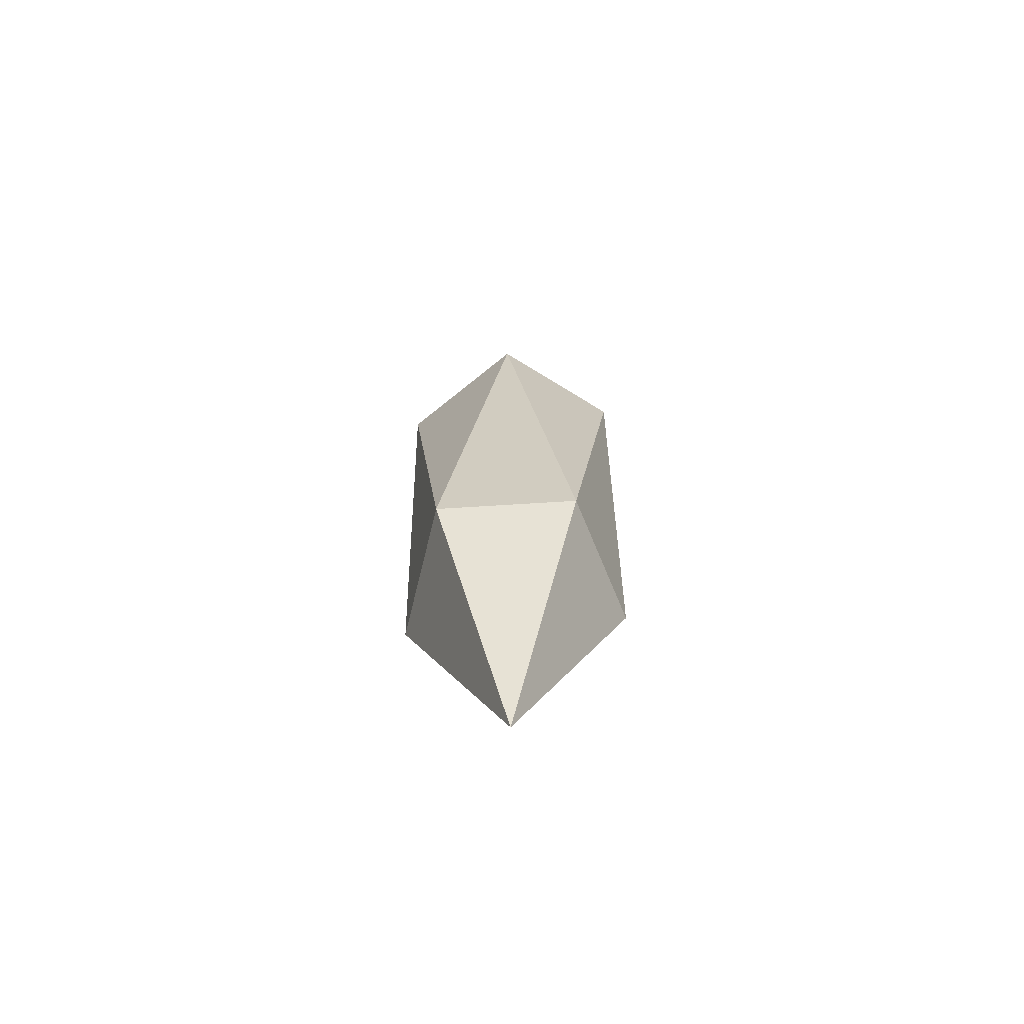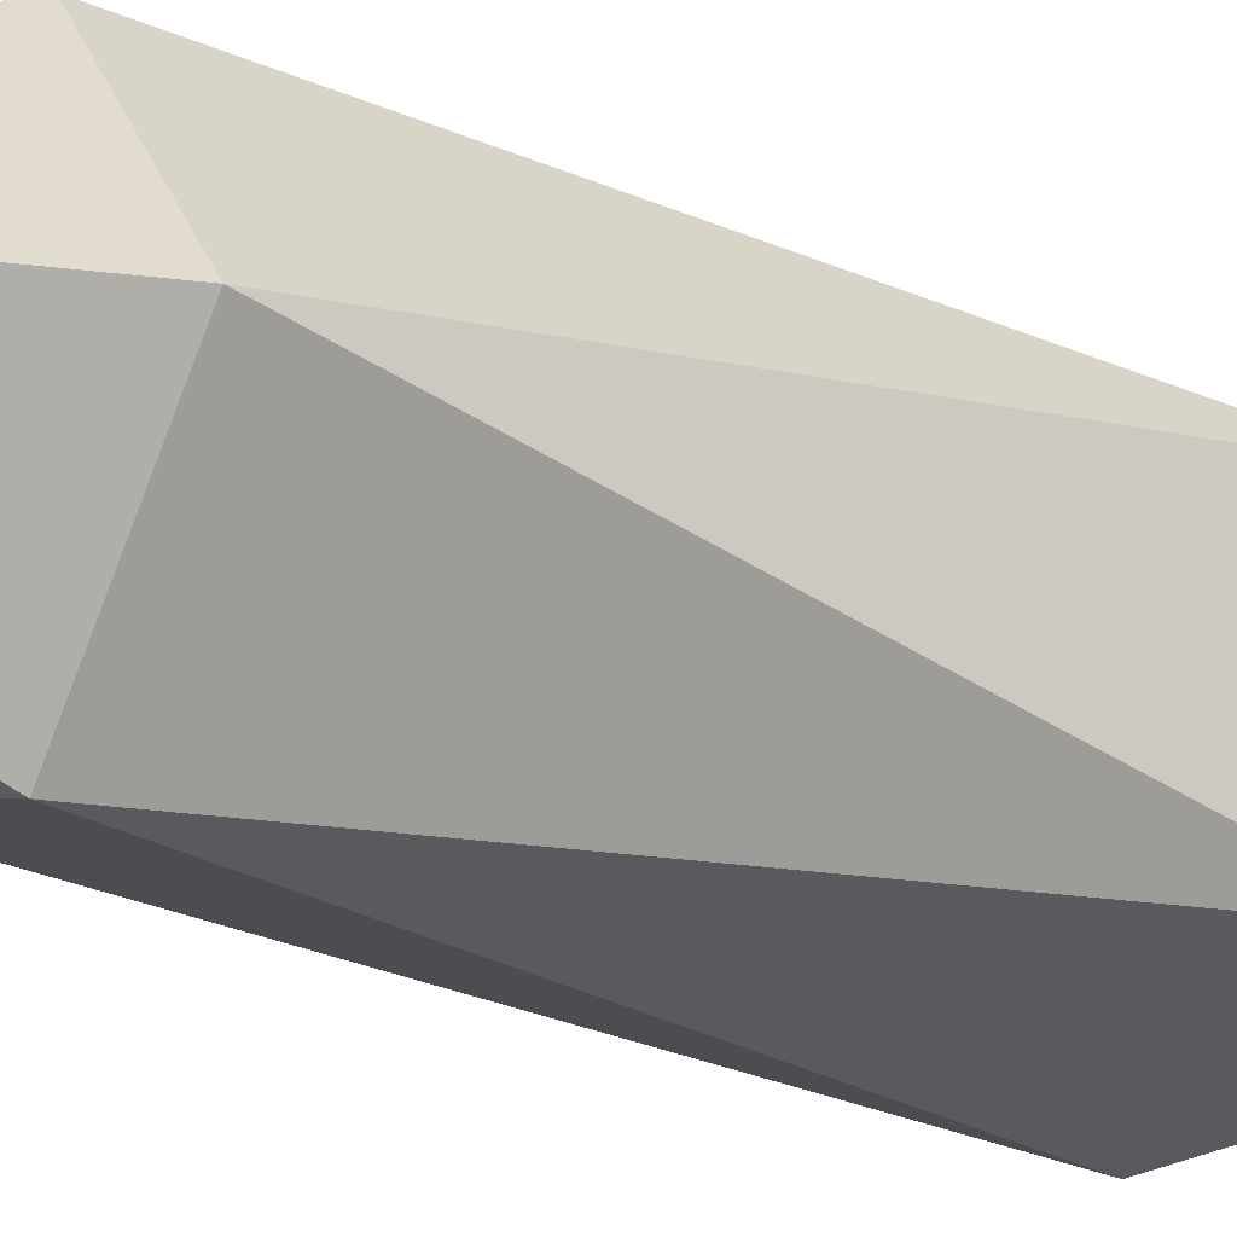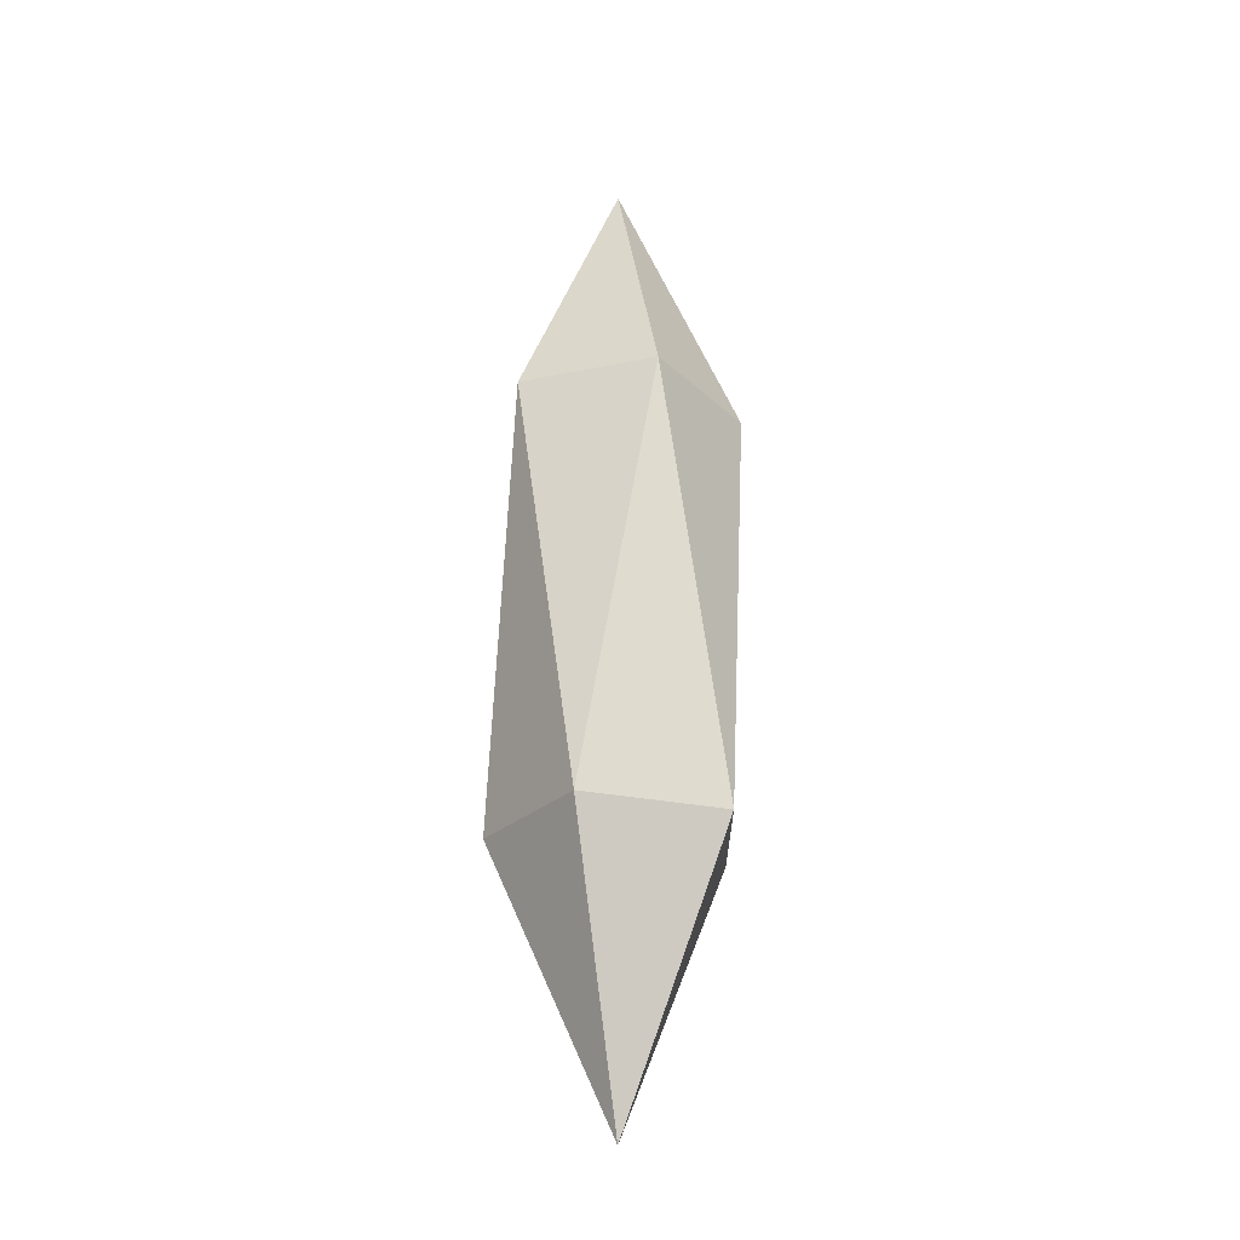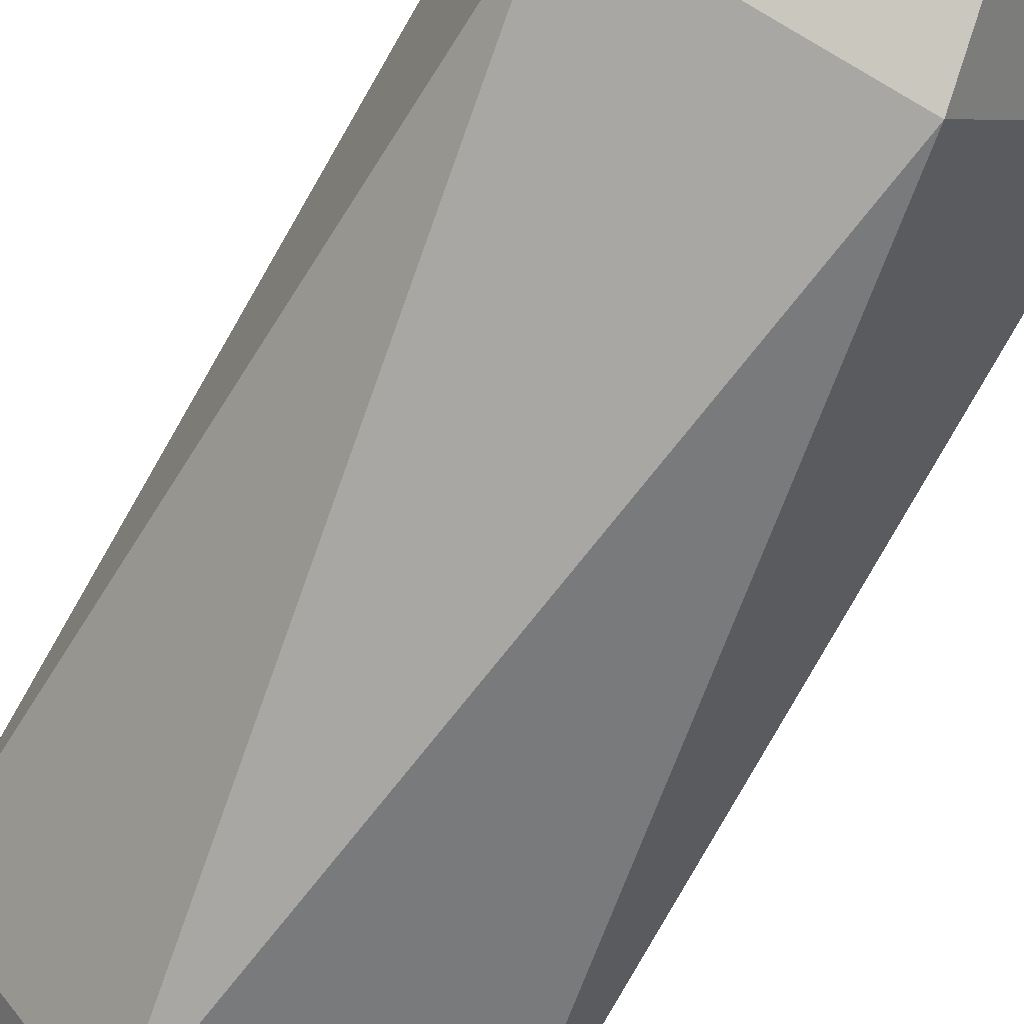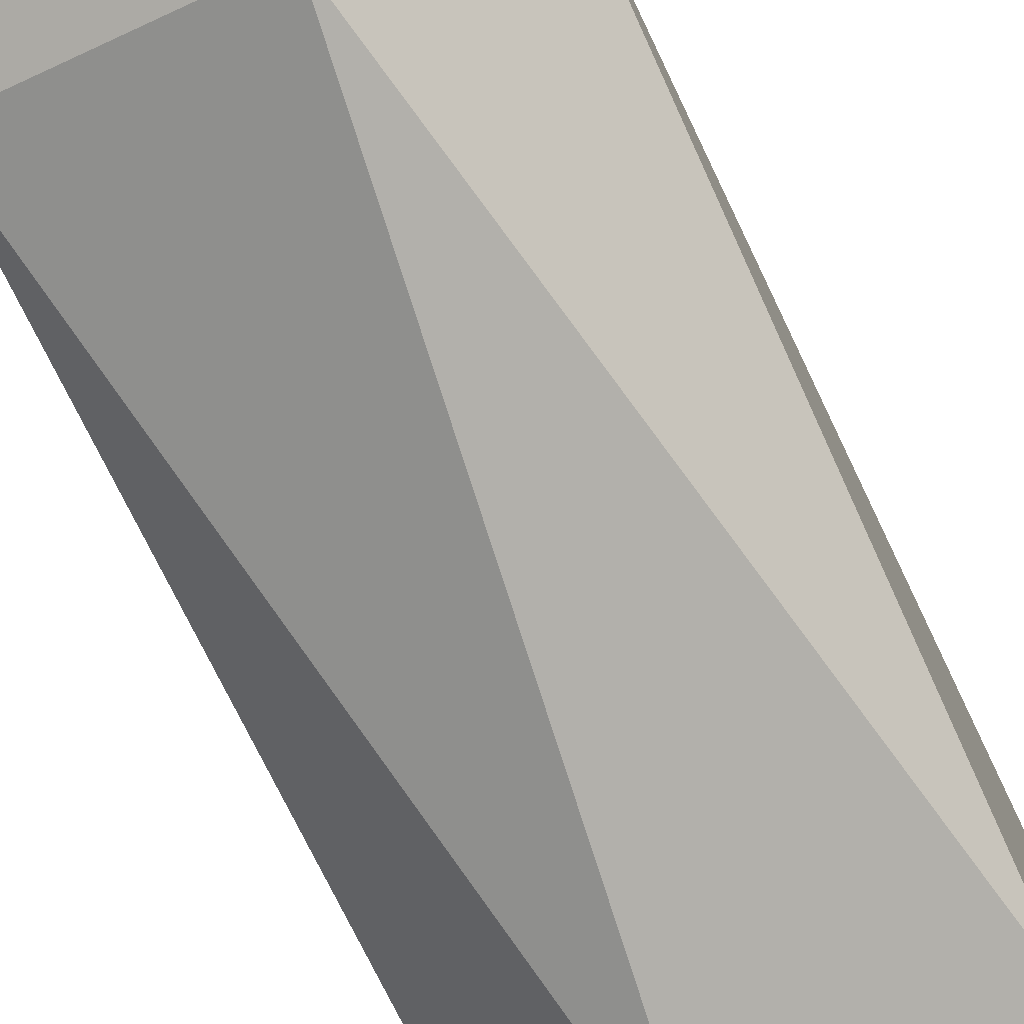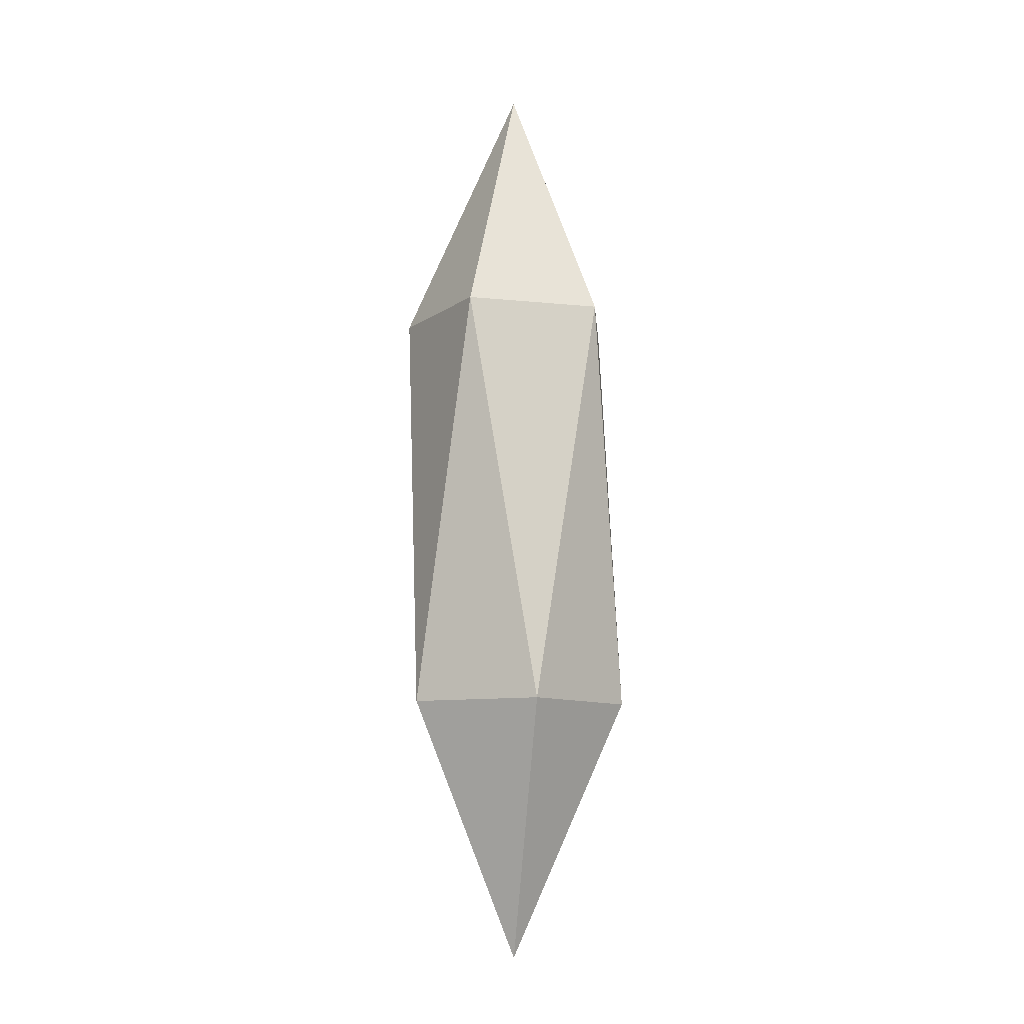
<metadata>
{"format":"obj","ext":"obj","renderer":"f3d","projection":"perspective","resolution":1024,"background":"white","views":[{"elev":-67.6,"azim":57.9,"up":"+Y"},{"elev":-21.5,"azim":52.3,"up":"+Z"},{"elev":-27.0,"azim":-36.1,"up":"+Y"},{"elev":-68.1,"azim":152.9,"up":"+Z"},{"elev":-74.5,"azim":27.6,"up":"+Z"},{"elev":-10.3,"azim":148.6,"up":"+Y"}]}
</metadata>
<code>
v  -0.027 -0.044 -0.001
v  -0.009 -0.044 0.024
v  -0.001 0.016 -0.001
v  -0.001 0.016 -0.001
v  -0.009 -0.044 -0.026
v  -0.027 -0.044 -0.001
v  0.021 -0.044 0.014
v  -0.001 0.016 -0.001
v  -0.009 -0.044 0.024
v  0.021 -0.044 -0.017
v  -0.001 0.016 -0.001
v  0.021 -0.044 0.014
v  0.021 -0.044 -0.017
v  -0.009 -0.044 -0.026
v  -0.001 0.016 -0.001
v  -0.022 -0.14 0.014
v  -0.027 -0.044 -0.001
v  -0.009 -0.044 0.024
v  -0.022 -0.14 -0.017
v  -0.009 -0.044 -0.026
v  -0.027 -0.044 -0.001
v  -0.022 -0.14 -0.017
v  -0.022 -0.14 0.014
v  -0.027 -0.044 -0.001
v  0.008 -0.14 0.024
v  -0.009 -0.044 0.024
v  0.021 -0.044 0.014
v  -0.022 -0.14 0.014
v  0.008 -0.14 0.024
v  -0.009 -0.044 0.024
v  0.026 -0.14 -0.001
v  0.021 -0.044 0.014
v  0.021 -0.044 -0.017
v  0.008 -0.14 0.024
v  0.026 -0.14 -0.001
v  0.021 -0.044 0.014
v  0.008 -0.14 -0.026
v  0.021 -0.044 -0.017
v  -0.009 -0.044 -0.026
v  0.026 -0.14 -0.001
v  0.008 -0.14 -0.026
v  0.021 -0.044 -0.017
v  0.008 -0.14 -0.026
v  -0.022 -0.14 -0.017
v  -0.009 -0.044 -0.026
v  -0.001 -0.2 -0.001
v  -0.022 -0.14 0.014
v  0.008 -0.14 0.024
v  -0.022 -0.14 -0.017
v  -0.001 -0.2 -0.001
v  -0.022 -0.14 0.014
v  0.026 -0.14 -0.001
v  -0.001 -0.2 -0.001
v  0.008 -0.14 0.024
v  0.008 -0.14 -0.026
v  -0.001 -0.2 -0.001
v  0.026 -0.14 -0.001
v  0.008 -0.14 -0.026
v  -0.001 -0.2 -0.001
v  -0.022 -0.14 -0.017
o leg__2
g leg__2
f 1 2 3
f 4 5 6
f 7 8 9
f 10 11 12
f 13 14 15
f 18 17 16
f 21 20 19
f 22 23 24
f 27 26 25
f 28 29 30
f 33 32 31
f 34 35 36
f 39 38 37
f 40 41 42
f 43 44 45
f 48 47 46
f 49 50 51
f 54 53 52
f 57 56 55
f 58 59 60

</code>
